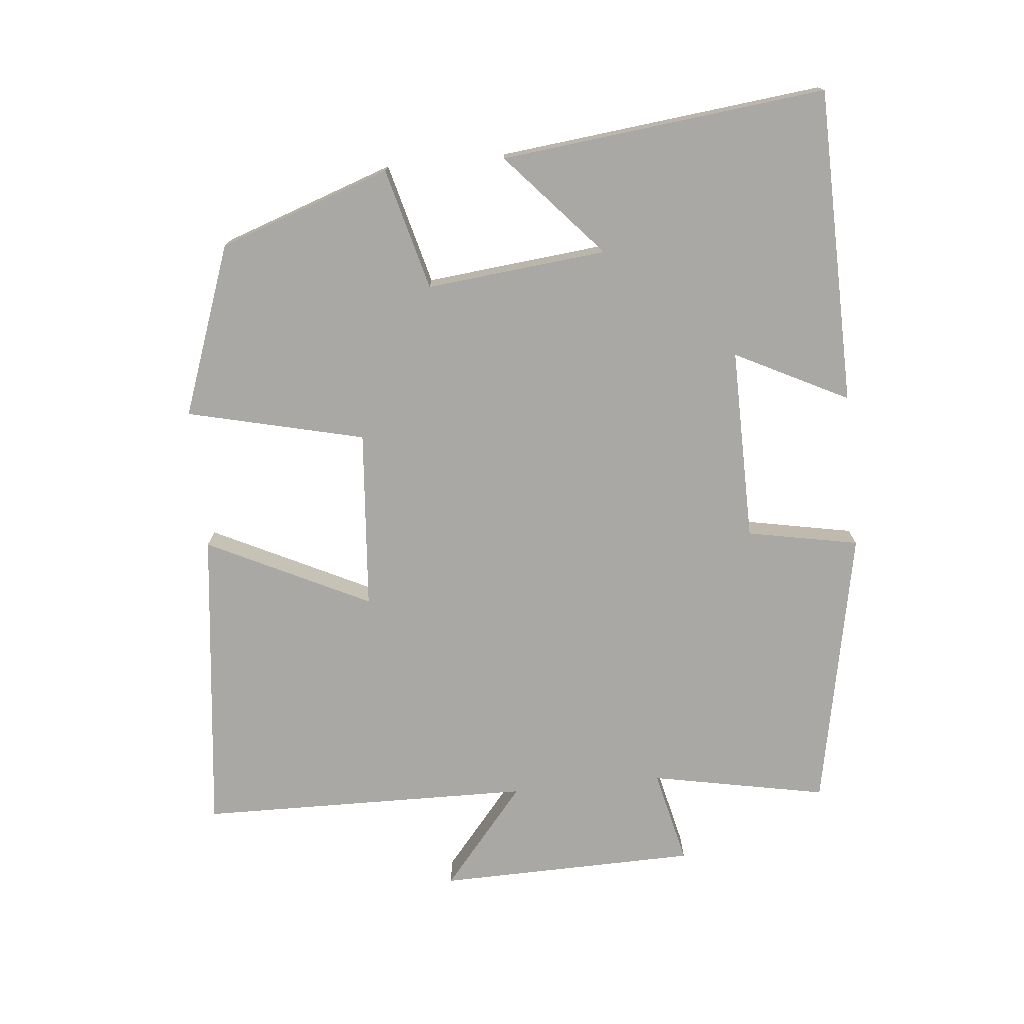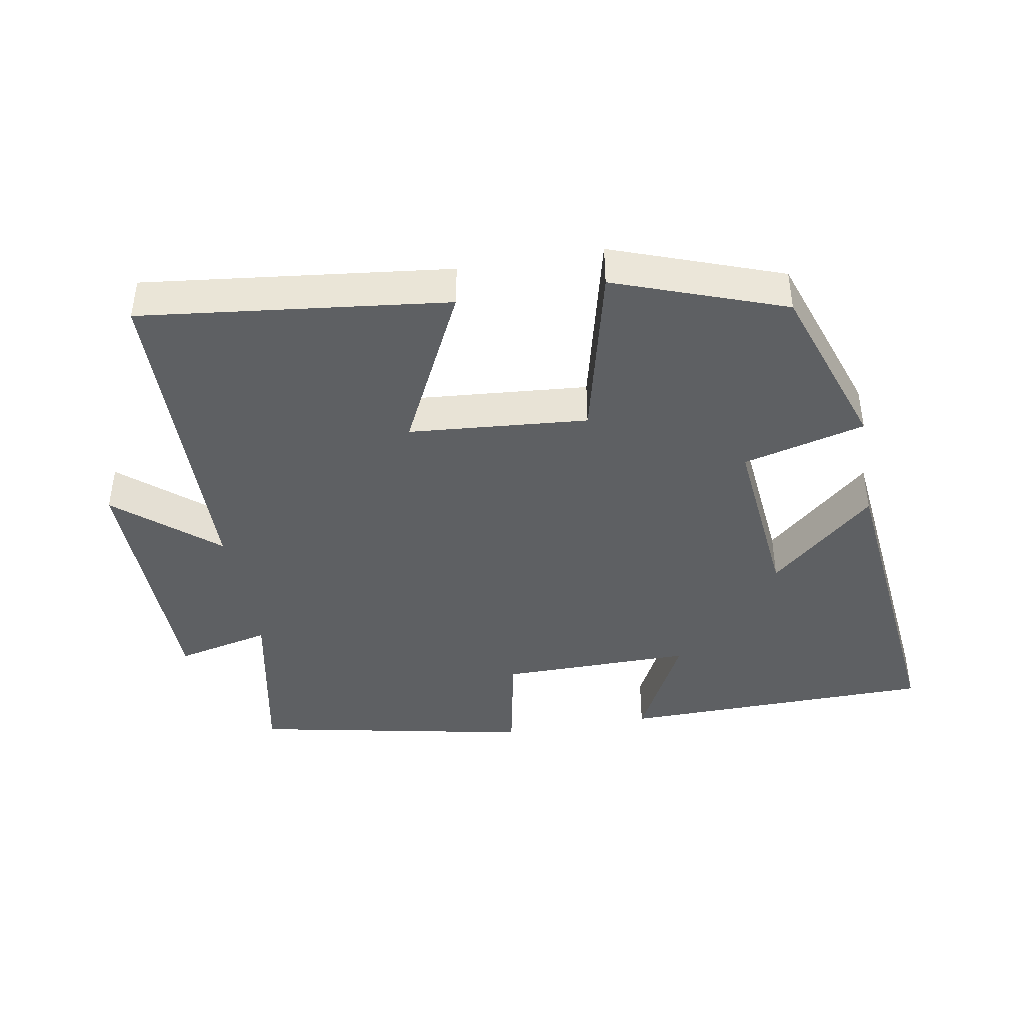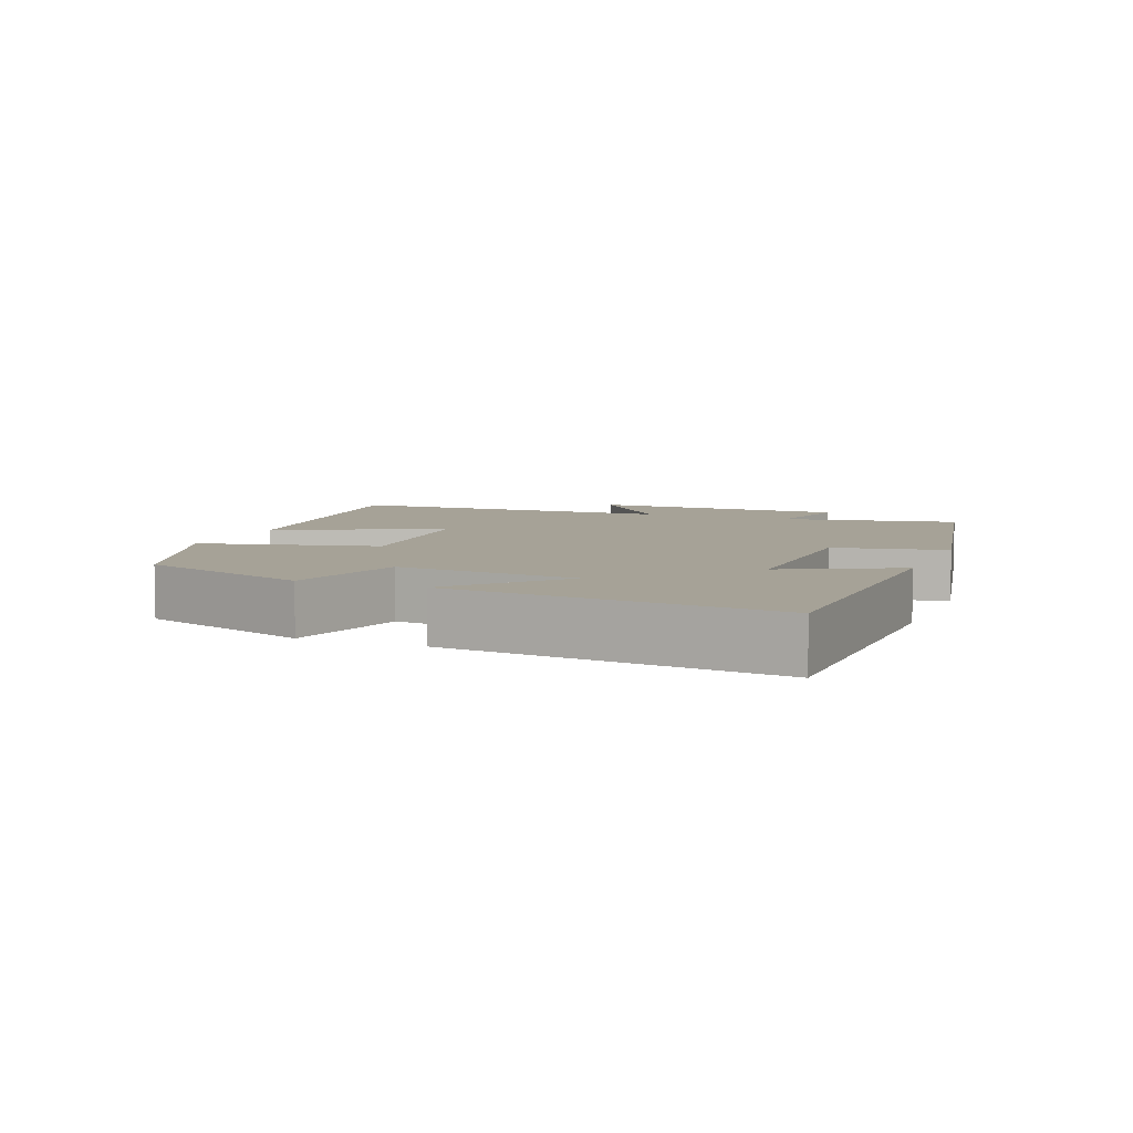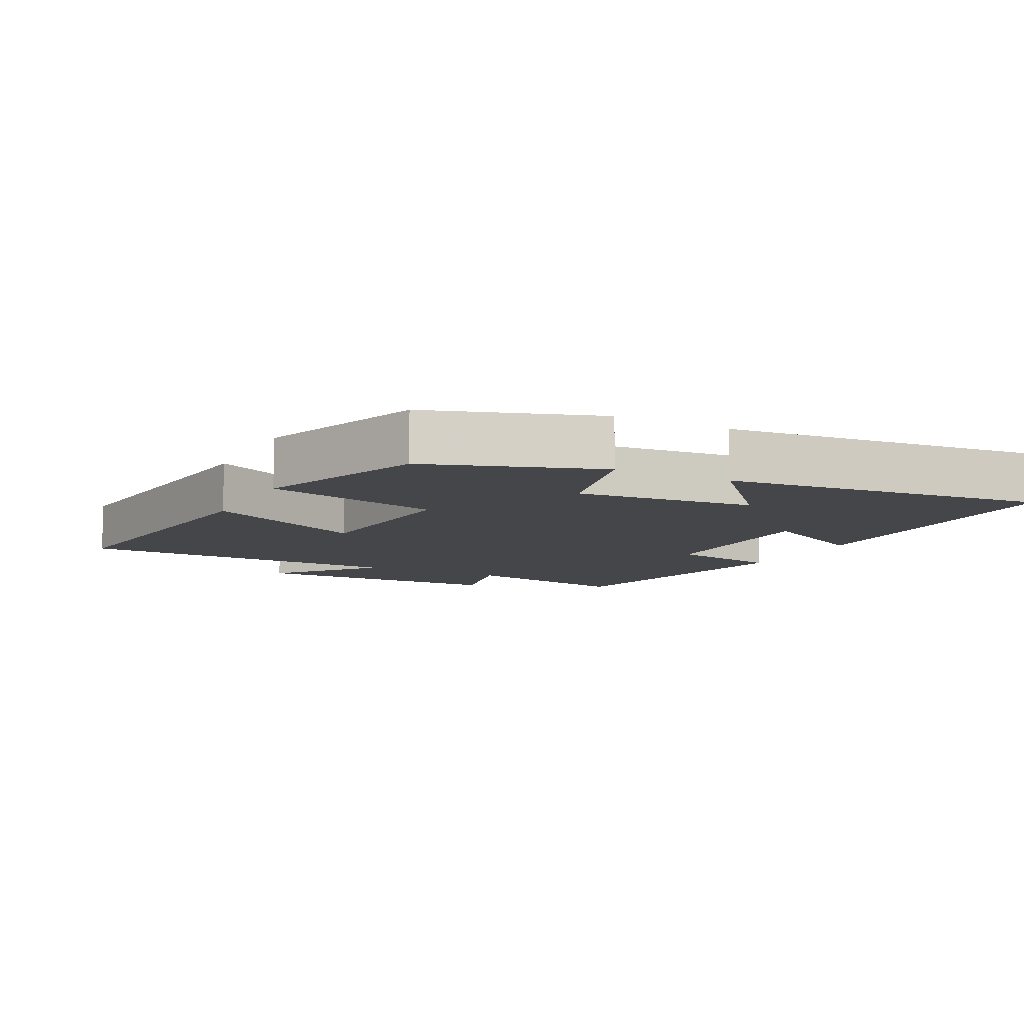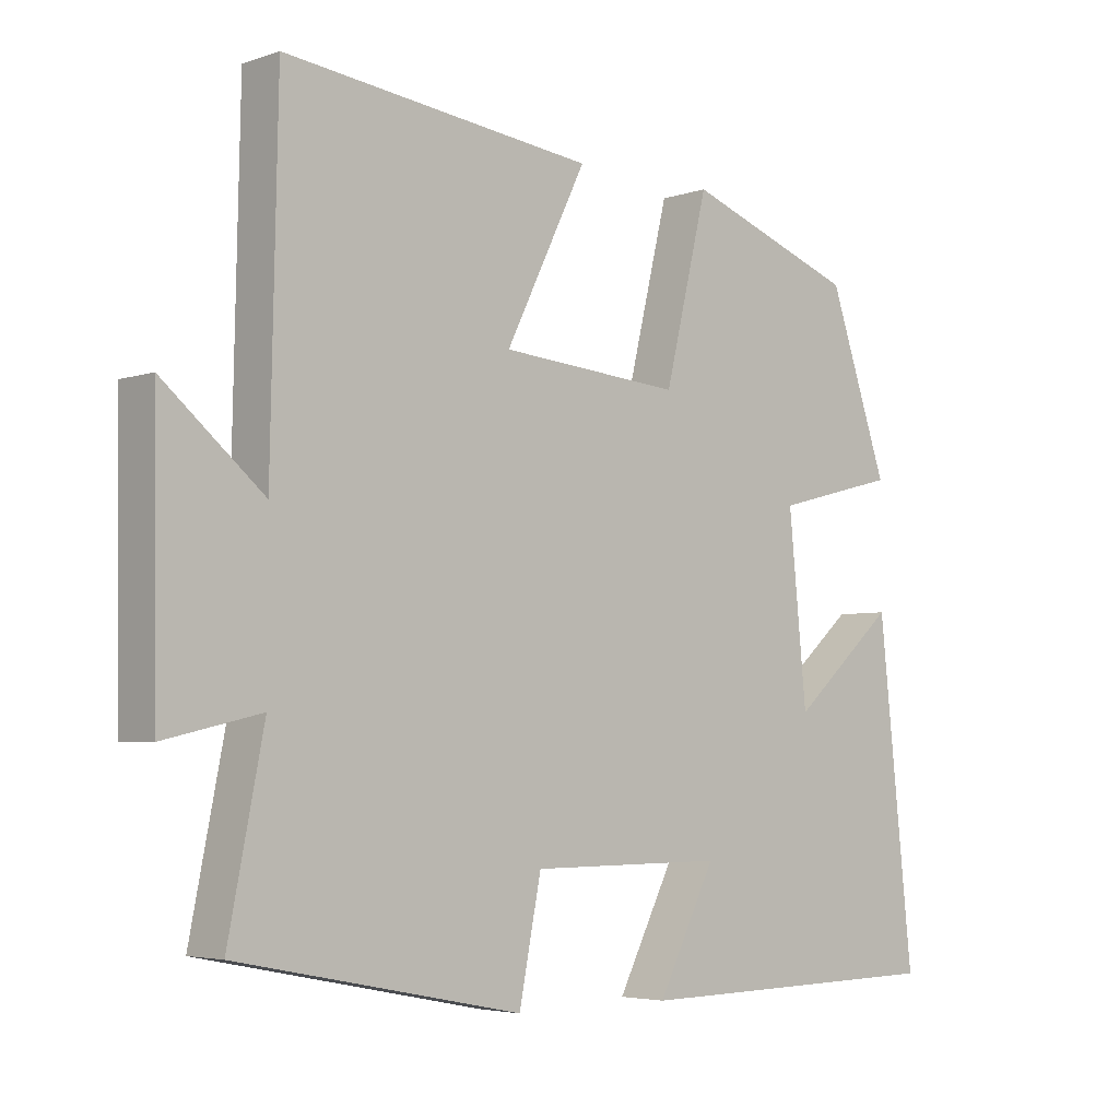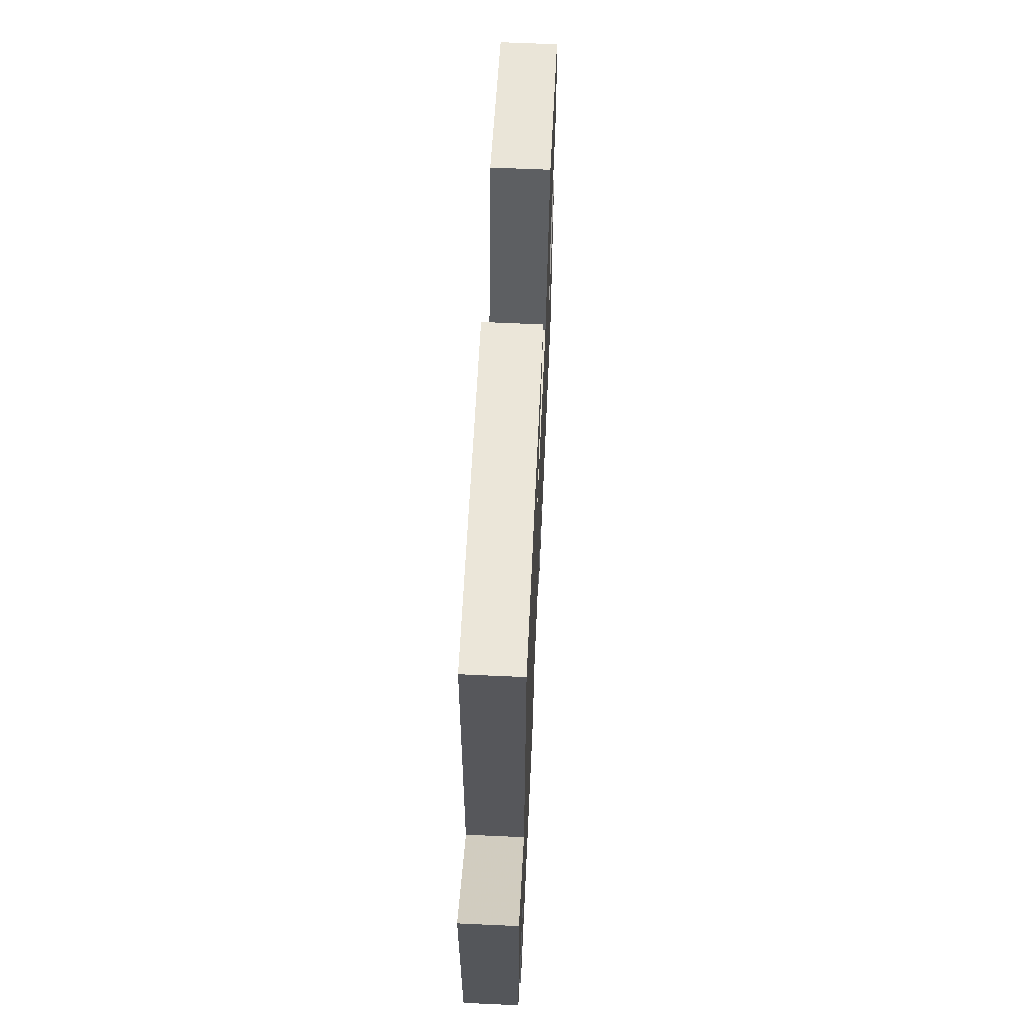
<metadata>
{"format":"obj","ext":"obj","renderer":"f3d","projection":"perspective","resolution":1024,"background":"white","views":[{"elev":-75.0,"azim":95.8,"up":"+Y"},{"elev":-42.3,"azim":10.0,"up":"+Y"},{"elev":6.5,"azim":111.9,"up":"+Y"},{"elev":-9.4,"azim":62.8,"up":"+Y"},{"elev":-4.4,"azim":-42.6,"up":"+Z"},{"elev":64.0,"azim":-87.4,"up":"+Z"}]}
</metadata>
<code>
v 0.414 0.07 0.41
v 0.5 0.07 0.159
v 0.322 0.07 0.113
v 0.348 0.07 -0.151
v 0.5 0.07 -0.017
v 0.551 0.07 -0.493
v 0.089 0.07 -0.5
v 0.173 0.07 -0.335
v -0.109 0.07 -0.337
v -0.141 0.07 -0.5
v -0.551 0.07 -0.418
v -0.5 0.07 -0.161
v -0.639 0.07 -0.193
v -0.645 0.07 0.187
v -0.5 0.07 0.065
v -0.49 0.07 0.553
v -0.042 0.07 0.5
v -0.159 0.07 0.263
v 0.103 0.07 0.241
v 0.166 0.07 0.5
v 0.414 0 0.41
v 0.5 0 0.159
v 0.322 0 0.113
v 0.348 0 -0.151
v 0.5 0 -0.017
v 0.551 0 -0.493
v 0.089 0 -0.5
v 0.173 0 -0.335
v -0.109 0 -0.337
v -0.141 0 -0.5
v -0.551 0 -0.418
v -0.5 0 -0.161
v -0.639 0 -0.193
v -0.645 0 0.187
v -0.5 0 0.065
v -0.49 0 0.553
v -0.042 0 0.5
v -0.159 0 0.263
v 0.103 0 0.241
v 0.166 0 0.5
f 19 20 1 2
f 18 19 2 3
f 15 16 17 18
f 15 18 3 4
f 12 13 14 15
f 12 15 4
f 9 10 11 12
f 8 9 12 4
f 6 7 8
f 4 5 6 8
f 22 21 40 39
f 23 22 39 38
f 38 37 36 35
f 24 23 38 35
f 35 34 33 32
f 24 35 32
f 32 31 30 29
f 24 32 29 28
f 28 27 26
f 28 26 25 24
f 1 21 22 2
f 2 22 23 3
f 3 23 24 4
f 4 24 25 5
f 5 25 26 6
f 6 26 27 7
f 7 27 28 8
f 8 28 29 9
f 9 29 30 10
f 10 30 31 11
f 11 31 32 12
f 12 32 33 13
f 13 33 34 14
f 14 34 35 15
f 15 35 36 16
f 16 36 37 17
f 17 37 38 18
f 18 38 39 19
f 19 39 40 20
f 20 40 21 1

</code>
